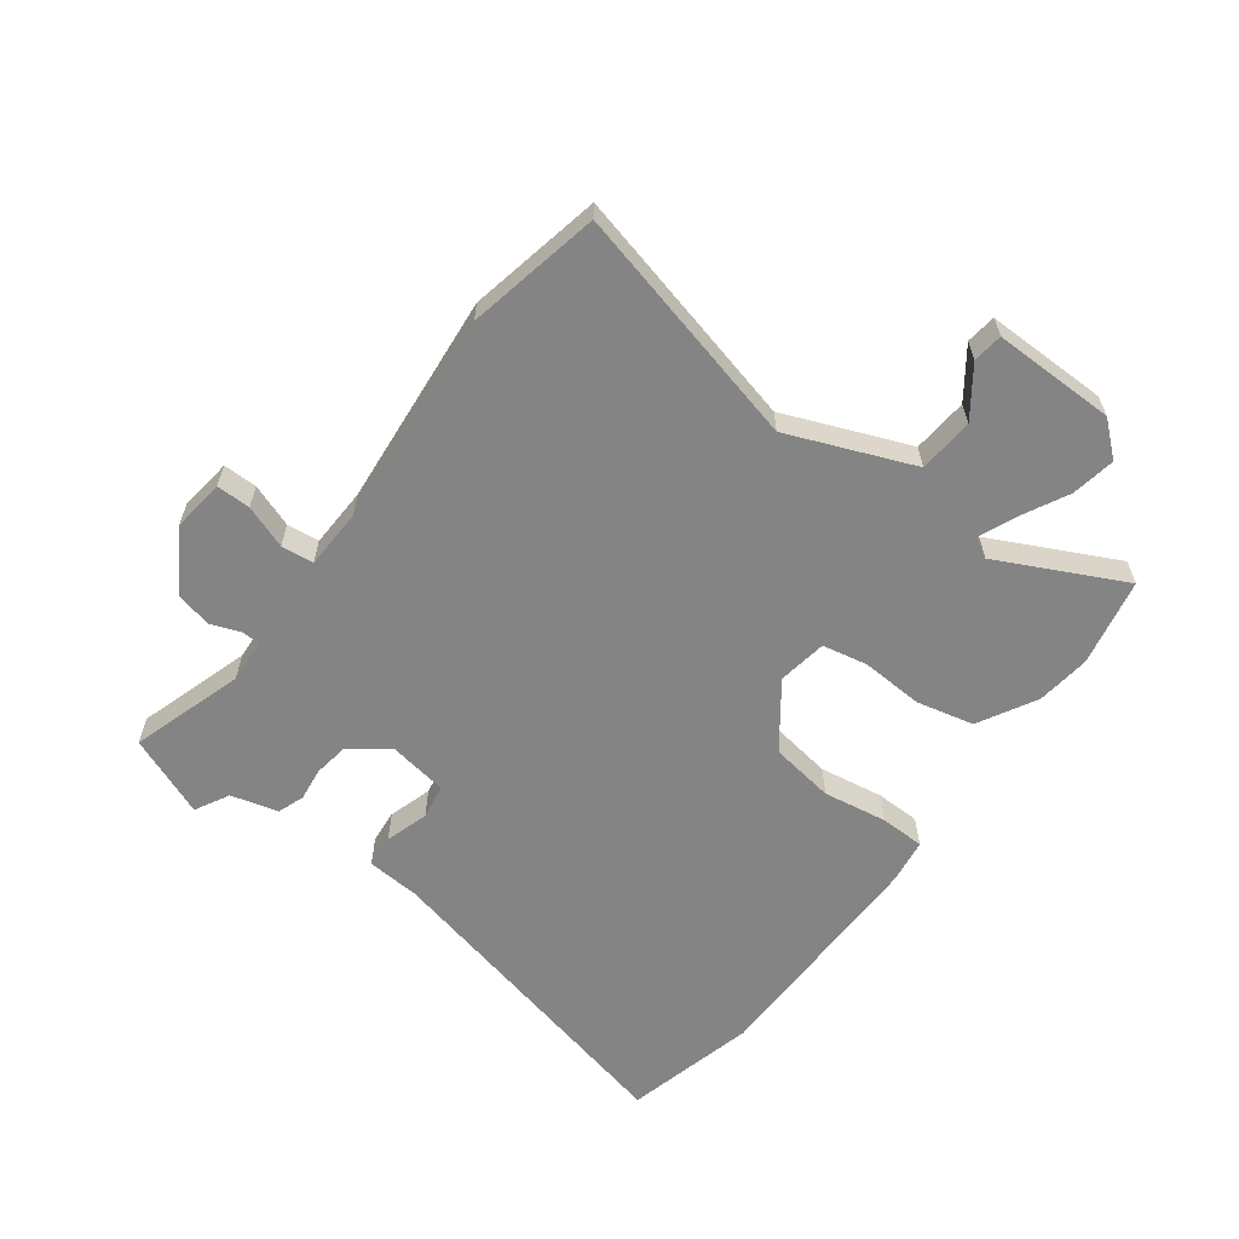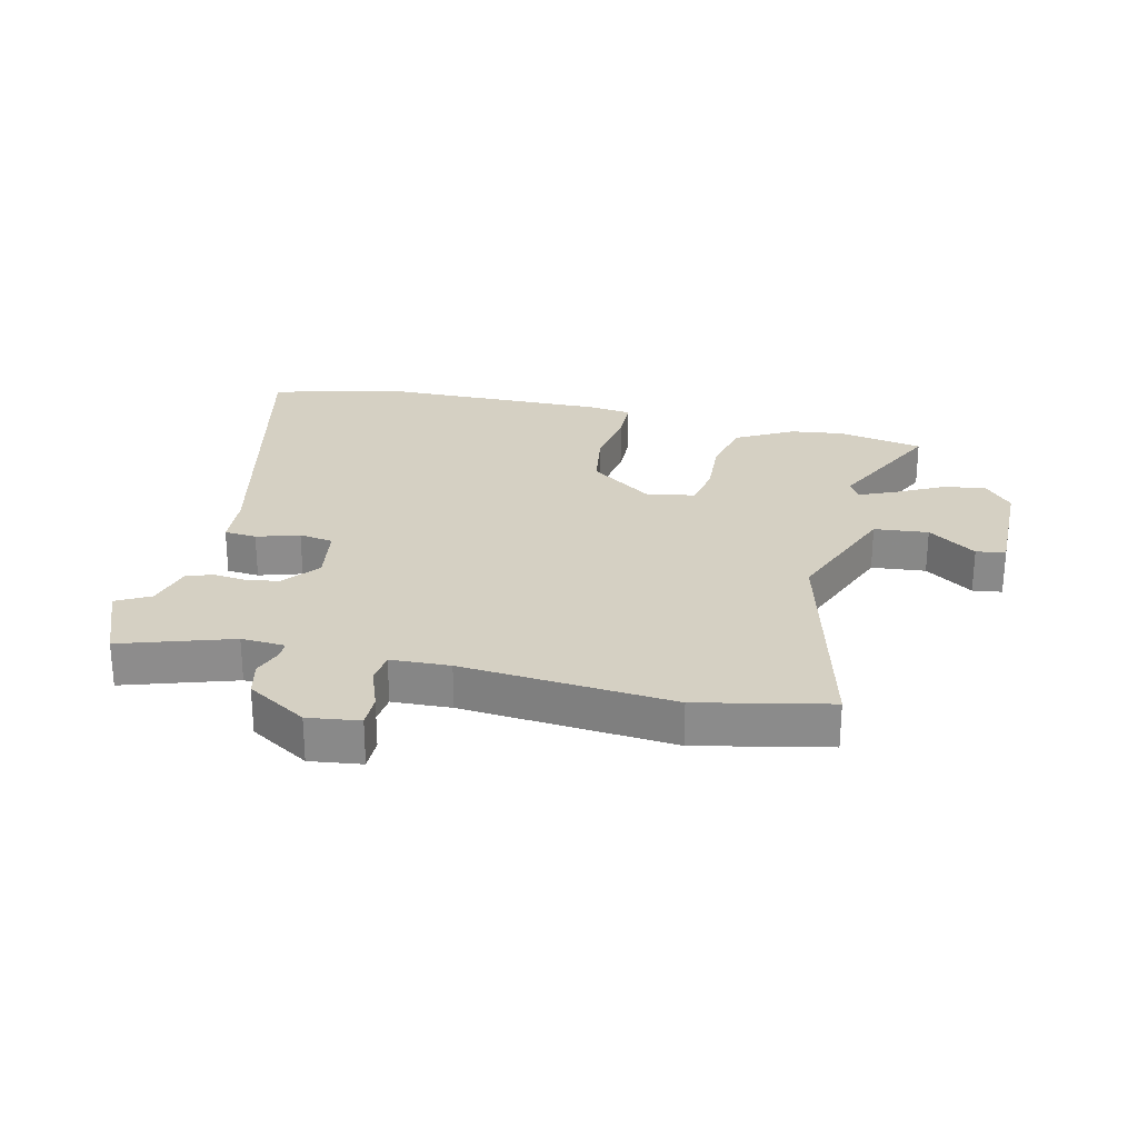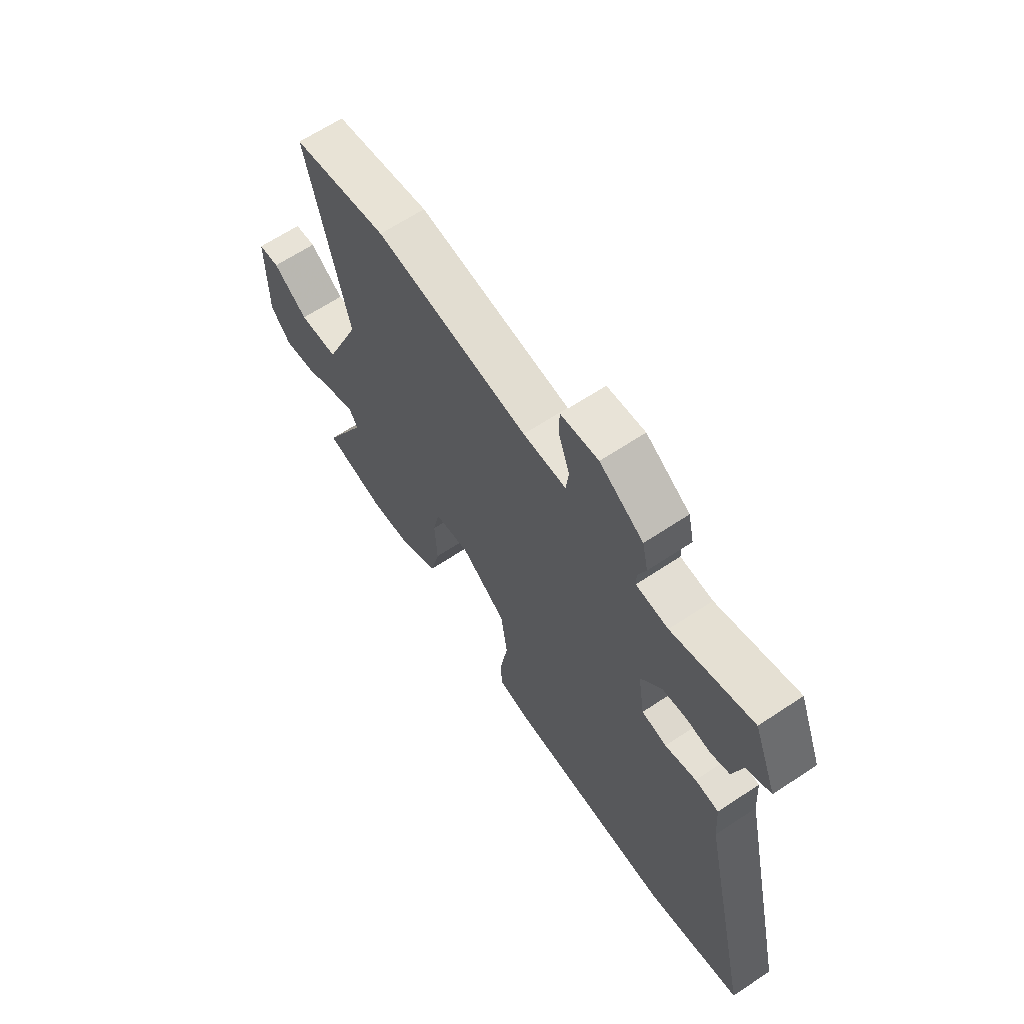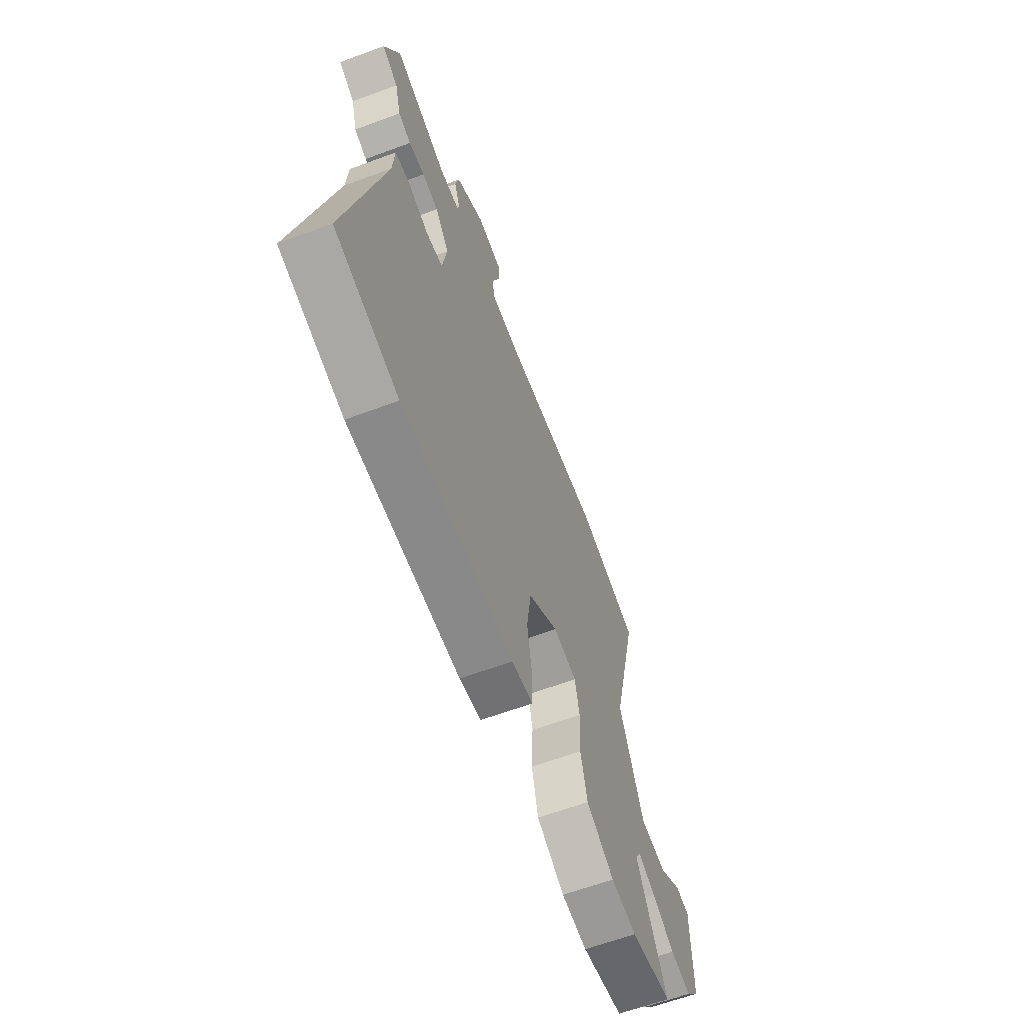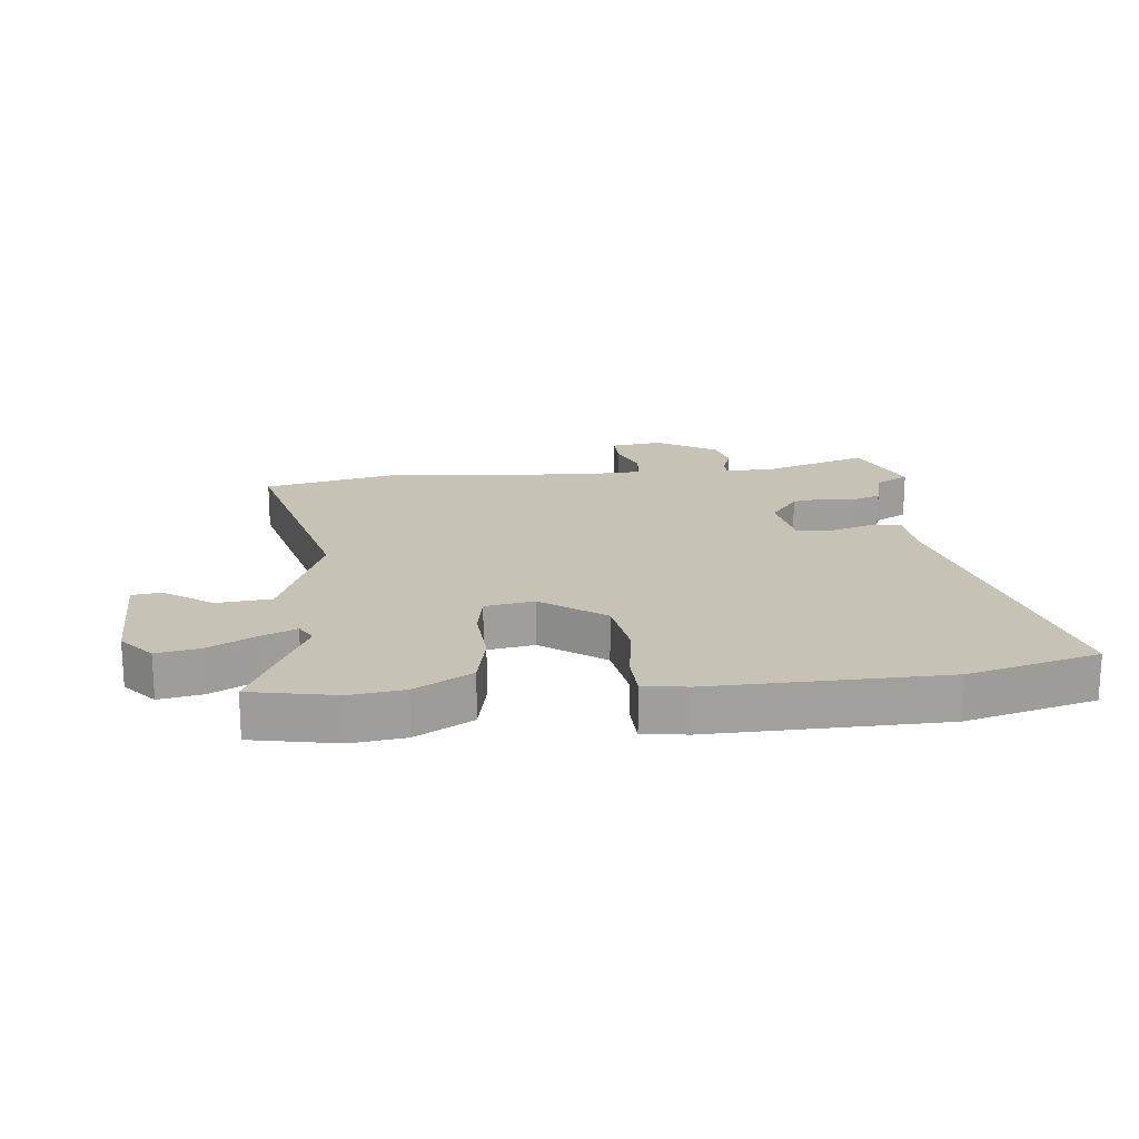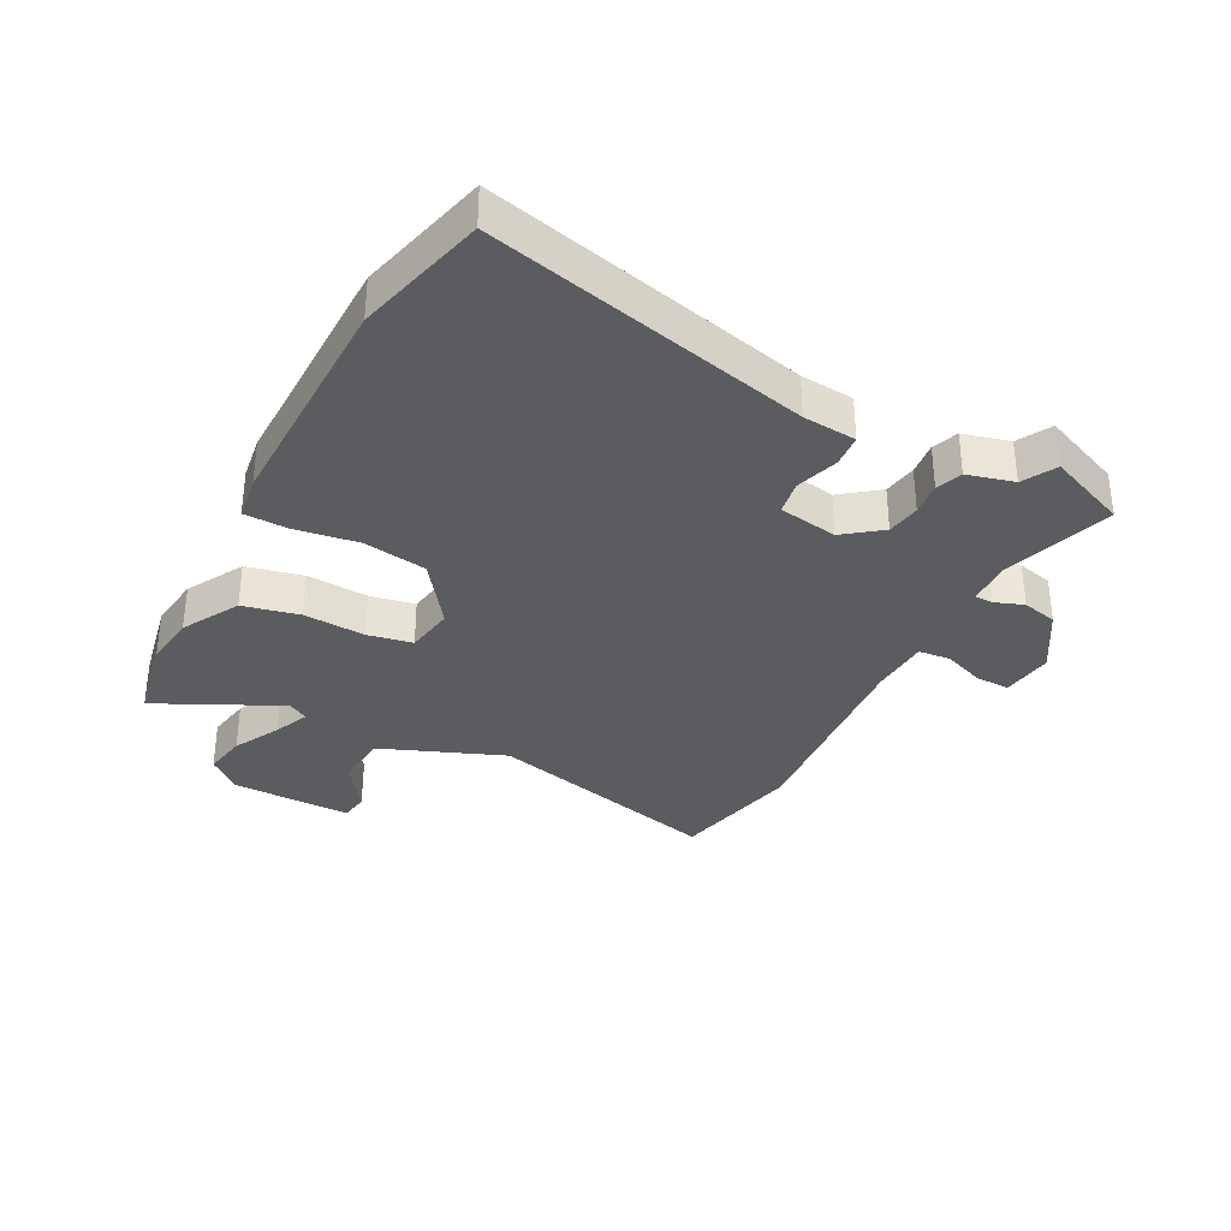
<metadata>
{"format":"obj","ext":"obj","renderer":"f3d","projection":"perspective","resolution":1024,"background":"white","views":[{"elev":-61.3,"azim":52.9,"up":"+Y"},{"elev":26.0,"azim":12.5,"up":"+Y"},{"elev":64.5,"azim":-123.9,"up":"+Z"},{"elev":-63.2,"azim":-69.5,"up":"+Z"},{"elev":18.9,"azim":173.0,"up":"+Y"},{"elev":-34.1,"azim":-118.4,"up":"+Y"}]}
</metadata>
<code>
v -0.367 0.07 -0.532
v -0.581 0.07 -0.48
v -0.463 0.07 0.046
v -0.457 0.07 0.133
v -0.404 0.07 0.138
v -0.334 0.07 0.117
v -0.278 0.07 0.127
v -0.263 0.07 0.224
v -0.31 0.07 0.284
v -0.365 0.07 0.292
v -0.419 0.07 0.285
v -0.462 0.07 0.3
v -0.483 0.07 0.376
v -0.538 0.07 0.405
v -0.486 0.07 0.536
v -0.304 0.07 0.48
v -0.232 0.07 0.485
v -0.232 0.07 0.515
v -0.25 0.07 0.562
v -0.237 0.07 0.62
v -0.139 0.07 0.682
v -0.054 0.07 0.672
v -0.054 0.07 0.617
v -0.079 0.07 0.547
v -0.073 0.07 0.495
v 0.024 0.07 0.492
v 0.37 0.07 0.526
v 0.585 0.07 0.483
v 0.491 0.07 0.092
v 0.573 0.07 -0.108
v 0.662 0.07 -0.115
v 0.74 0.07 -0.058
v 0.788 0.07 -0.064
v 0.788 0.07 -0.261
v 0.742 0.07 -0.316
v 0.671 0.07 -0.304
v 0.594 0.07 -0.265
v 0.536 0.07 -0.241
v 0.517 0.07 -0.274
v 0.618 0.07 -0.475
v 0.477 0.07 -0.505
v 0.39 0.07 -0.495
v 0.296 0.07 -0.444
v 0.274 0.07 -0.352
v 0.279 0.07 -0.251
v 0.264 0.07 -0.178
v 0.184 0.07 -0.166
v 0.082 0.07 -0.242
v 0.067 0.07 -0.346
v 0.084 0.07 -0.449
v 0.083 0.07 -0.521
v 0.011 0.07 -0.532
v -0.367 0 -0.532
v -0.581 0 -0.48
v -0.463 0 0.046
v -0.457 0 0.133
v -0.404 0 0.138
v -0.334 0 0.117
v -0.278 0 0.127
v -0.263 0 0.224
v -0.31 0 0.284
v -0.365 0 0.292
v -0.419 0 0.285
v -0.462 0 0.3
v -0.483 0 0.376
v -0.538 0 0.405
v -0.486 0 0.536
v -0.304 0 0.48
v -0.232 0 0.485
v -0.232 0 0.515
v -0.25 0 0.562
v -0.237 0 0.62
v -0.139 0 0.682
v -0.054 0 0.672
v -0.054 0 0.617
v -0.079 0 0.547
v -0.073 0 0.495
v 0.024 0 0.492
v 0.37 0 0.526
v 0.585 0 0.483
v 0.491 0 0.092
v 0.573 0 -0.108
v 0.662 0 -0.115
v 0.74 0 -0.058
v 0.788 0 -0.064
v 0.788 0 -0.261
v 0.742 0 -0.316
v 0.671 0 -0.304
v 0.594 0 -0.265
v 0.536 0 -0.241
v 0.517 0 -0.274
v 0.618 0 -0.475
v 0.477 0 -0.505
v 0.39 0 -0.495
v 0.296 0 -0.444
v 0.274 0 -0.352
v 0.279 0 -0.251
v 0.264 0 -0.178
v 0.184 0 -0.166
v 0.082 0 -0.242
v 0.067 0 -0.346
v 0.084 0 -0.449
v 0.083 0 -0.521
v 0.011 0 -0.532
f 1 2 3
f 52 1 3
f 51 52 3
f 50 51 3
f 49 50 3
f 4 5 6
f 3 4 6
f 49 3 6
f 48 49 6
f 47 48 6 7
f 46 47 7 8
f 43 44 45
f 42 43 45
f 41 42 45
f 40 41 45
f 39 40 45
f 38 39 45 46
f 35 36 37
f 34 35 37
f 33 34 37
f 32 33 37
f 31 32 37
f 30 31 37 38
f 46 8 9
f 38 46 9
f 30 38 9
f 29 30 9
f 28 29 9
f 27 28 9
f 26 27 9
f 22 23 24
f 21 22 24
f 20 21 24
f 19 20 24
f 18 19 24
f 17 18 24 25
f 26 9 10
f 25 26 10
f 17 25 10
f 16 17 10
f 13 14 15 16
f 12 13 16
f 11 12 16
f 10 11 16
f 55 54 53
f 55 53 104
f 55 104 103
f 55 103 102
f 55 102 101
f 58 57 56
f 58 56 55
f 58 55 101
f 58 101 100
f 59 58 100 99
f 60 59 99 98
f 97 96 95
f 97 95 94
f 97 94 93
f 97 93 92
f 97 92 91
f 98 97 91 90
f 89 88 87
f 89 87 86
f 89 86 85
f 89 85 84
f 89 84 83
f 90 89 83 82
f 61 60 98
f 61 98 90
f 61 90 82
f 61 82 81
f 61 81 80
f 61 80 79
f 61 79 78
f 76 75 74
f 76 74 73
f 76 73 72
f 76 72 71
f 76 71 70
f 77 76 70 69
f 62 61 78
f 62 78 77
f 62 77 69
f 62 69 68
f 68 67 66 65
f 68 65 64
f 68 64 63
f 68 63 62
f 1 53 54 2
f 2 54 55 3
f 3 55 56 4
f 4 56 57 5
f 5 57 58 6
f 6 58 59 7
f 7 59 60 8
f 8 60 61 9
f 9 61 62 10
f 10 62 63 11
f 11 63 64 12
f 12 64 65 13
f 13 65 66 14
f 14 66 67 15
f 15 67 68 16
f 16 68 69 17
f 17 69 70 18
f 18 70 71 19
f 19 71 72 20
f 20 72 73 21
f 21 73 74 22
f 22 74 75 23
f 23 75 76 24
f 24 76 77 25
f 25 77 78 26
f 26 78 79 27
f 27 79 80 28
f 28 80 81 29
f 29 81 82 30
f 30 82 83 31
f 31 83 84 32
f 32 84 85 33
f 33 85 86 34
f 34 86 87 35
f 35 87 88 36
f 36 88 89 37
f 37 89 90 38
f 38 90 91 39
f 39 91 92 40
f 40 92 93 41
f 41 93 94 42
f 42 94 95 43
f 43 95 96 44
f 44 96 97 45
f 45 97 98 46
f 46 98 99 47
f 47 99 100 48
f 48 100 101 49
f 49 101 102 50
f 50 102 103 51
f 51 103 104 52
f 52 104 53 1

</code>
